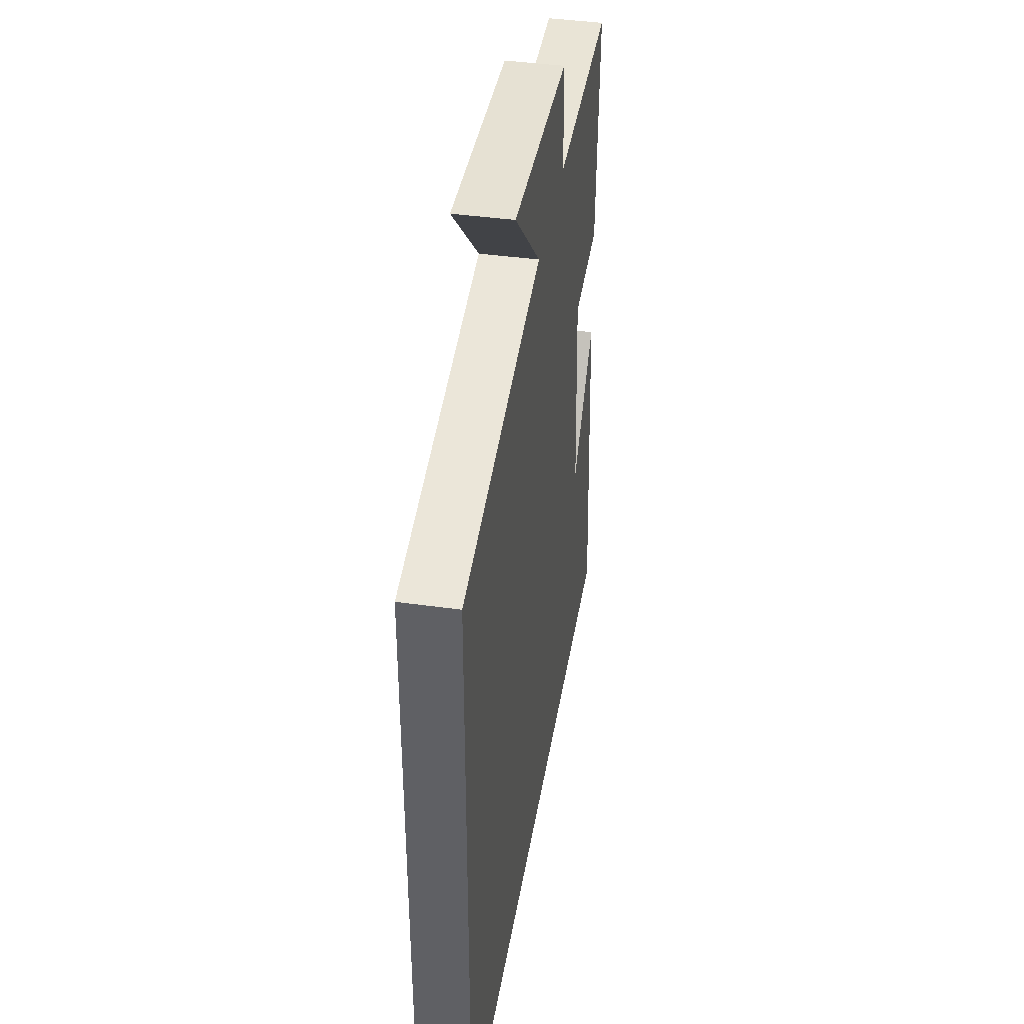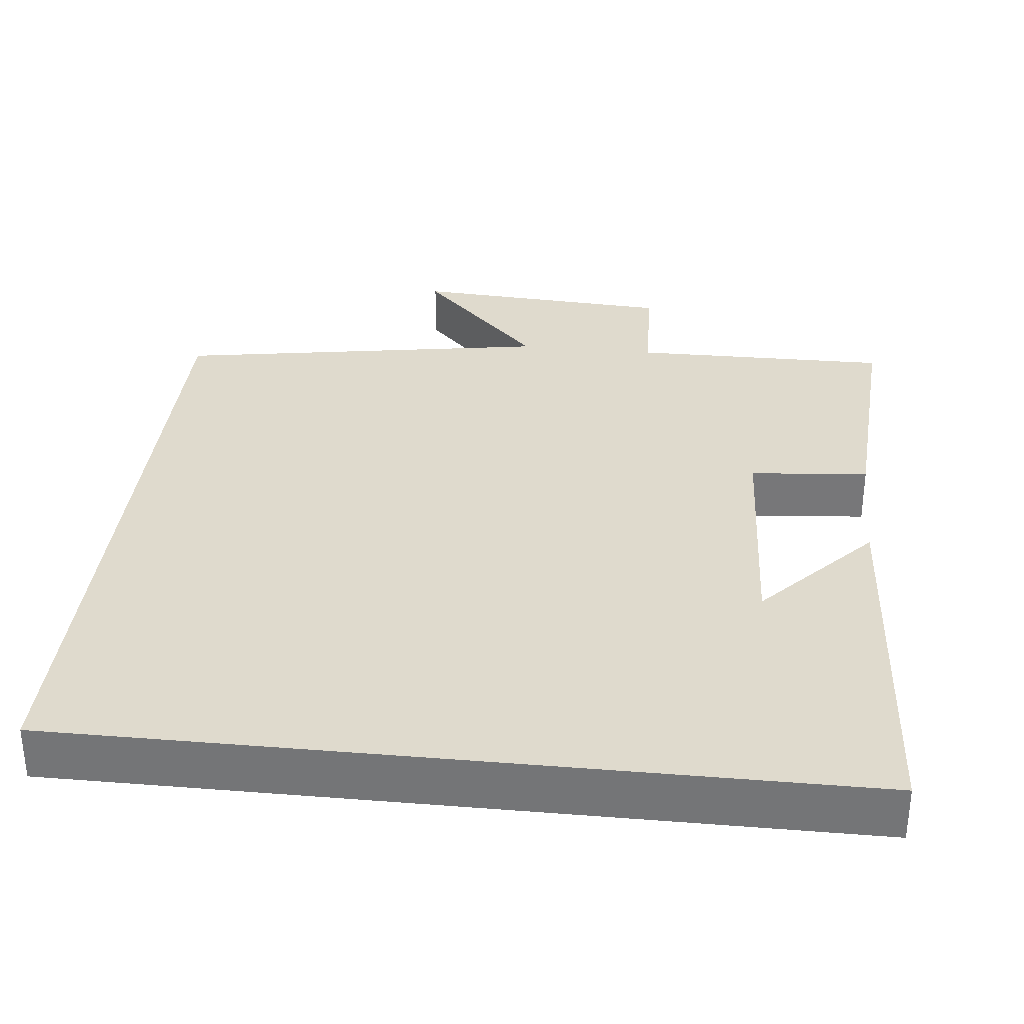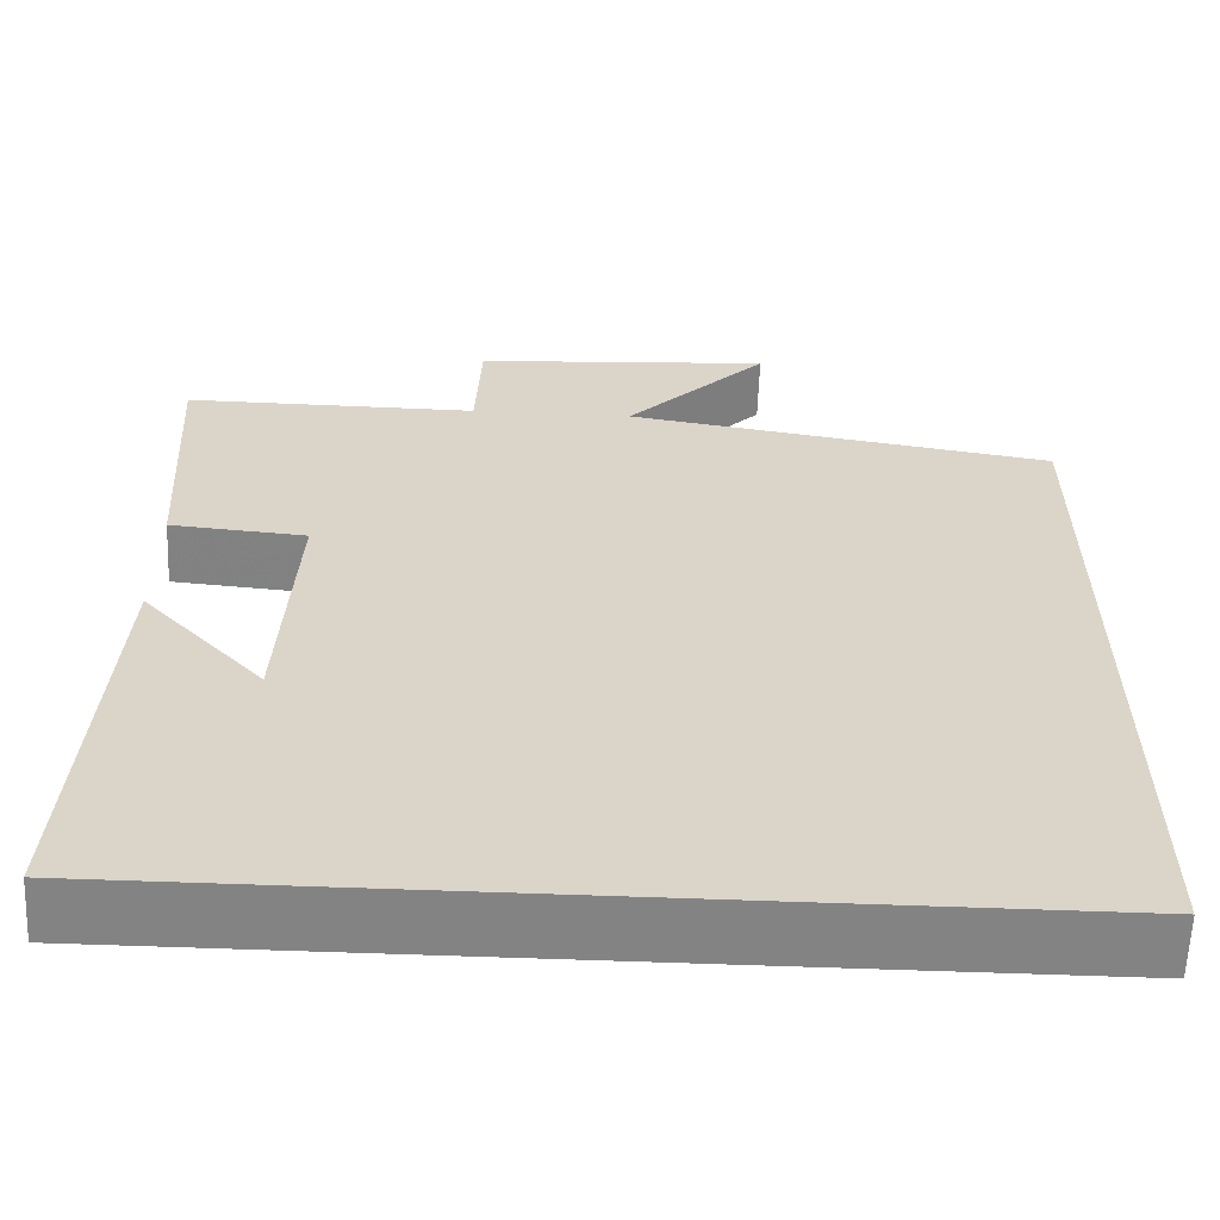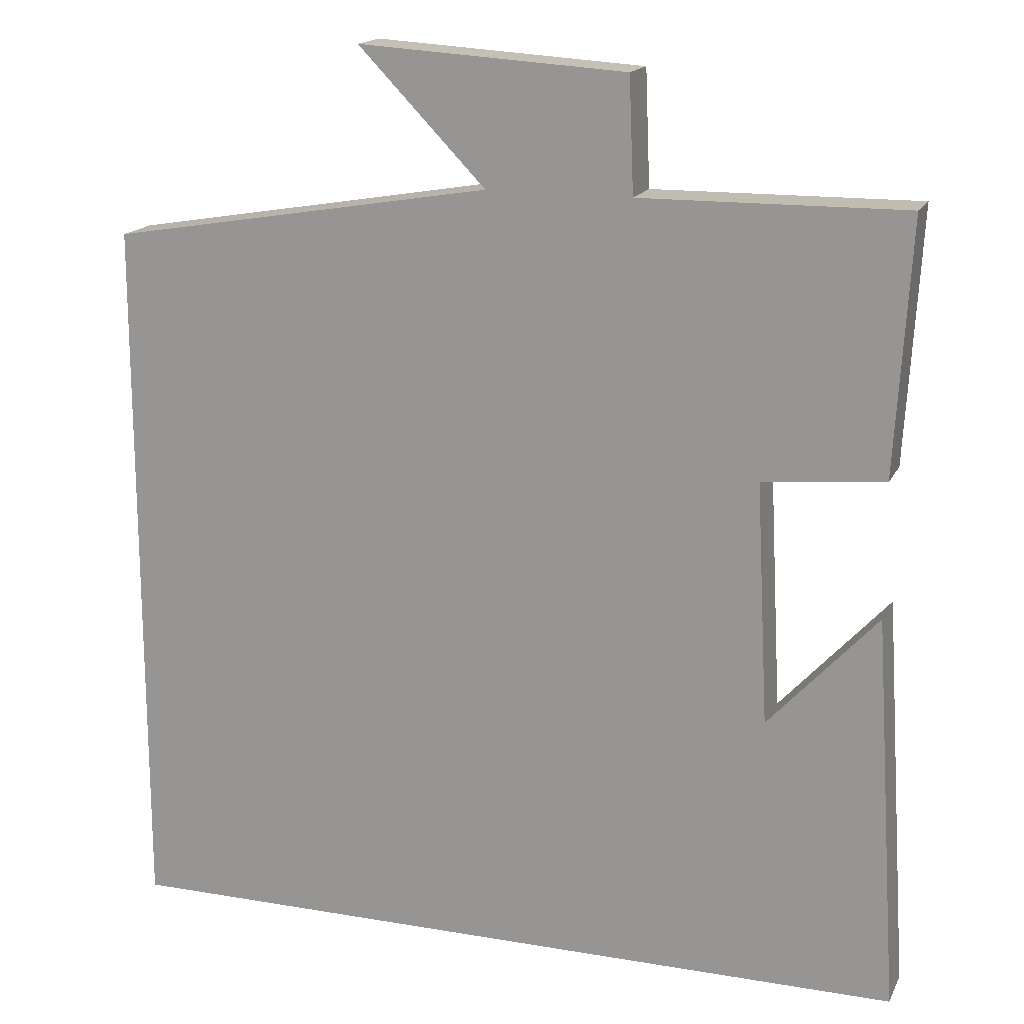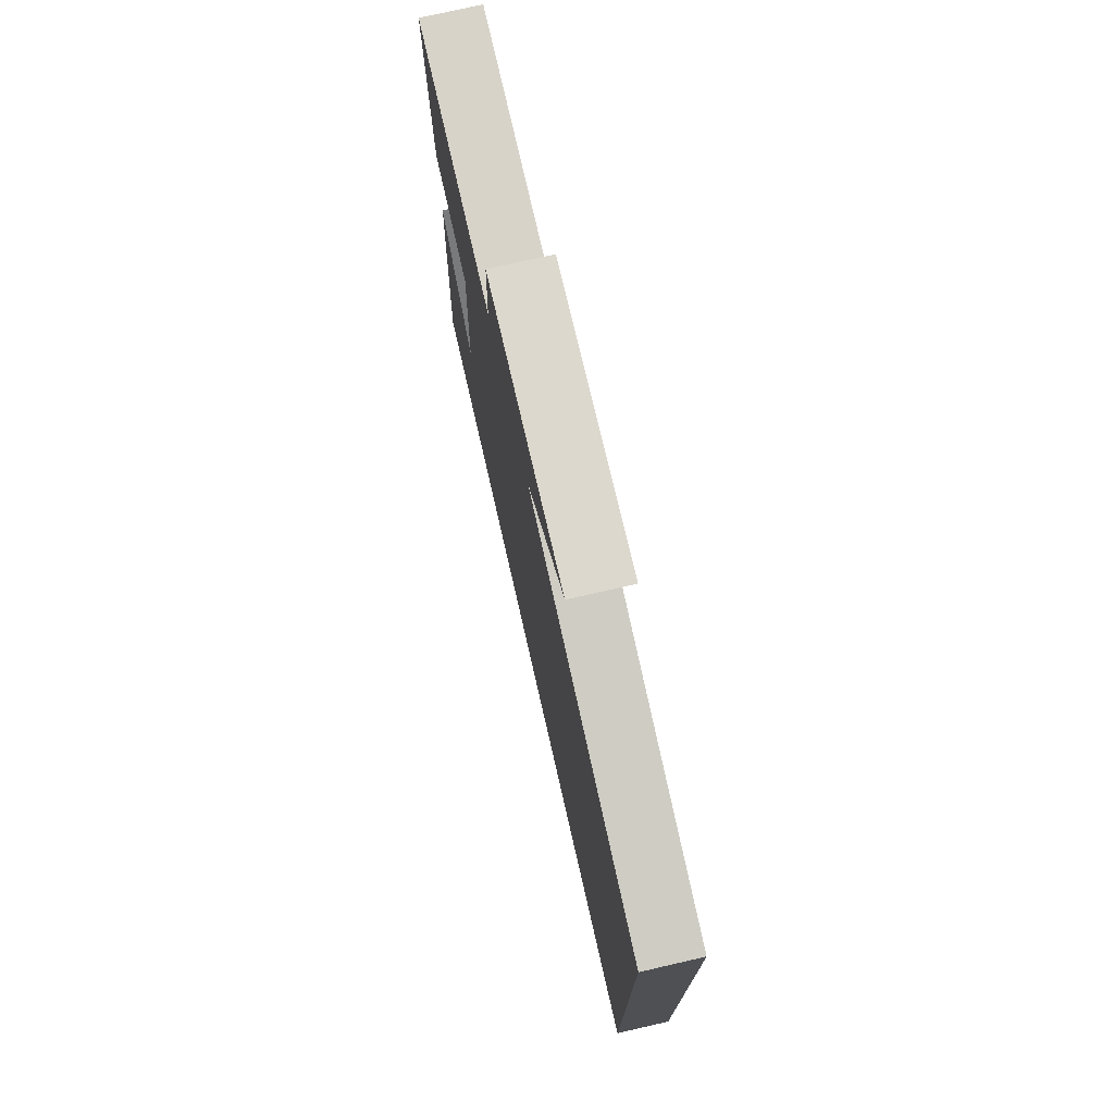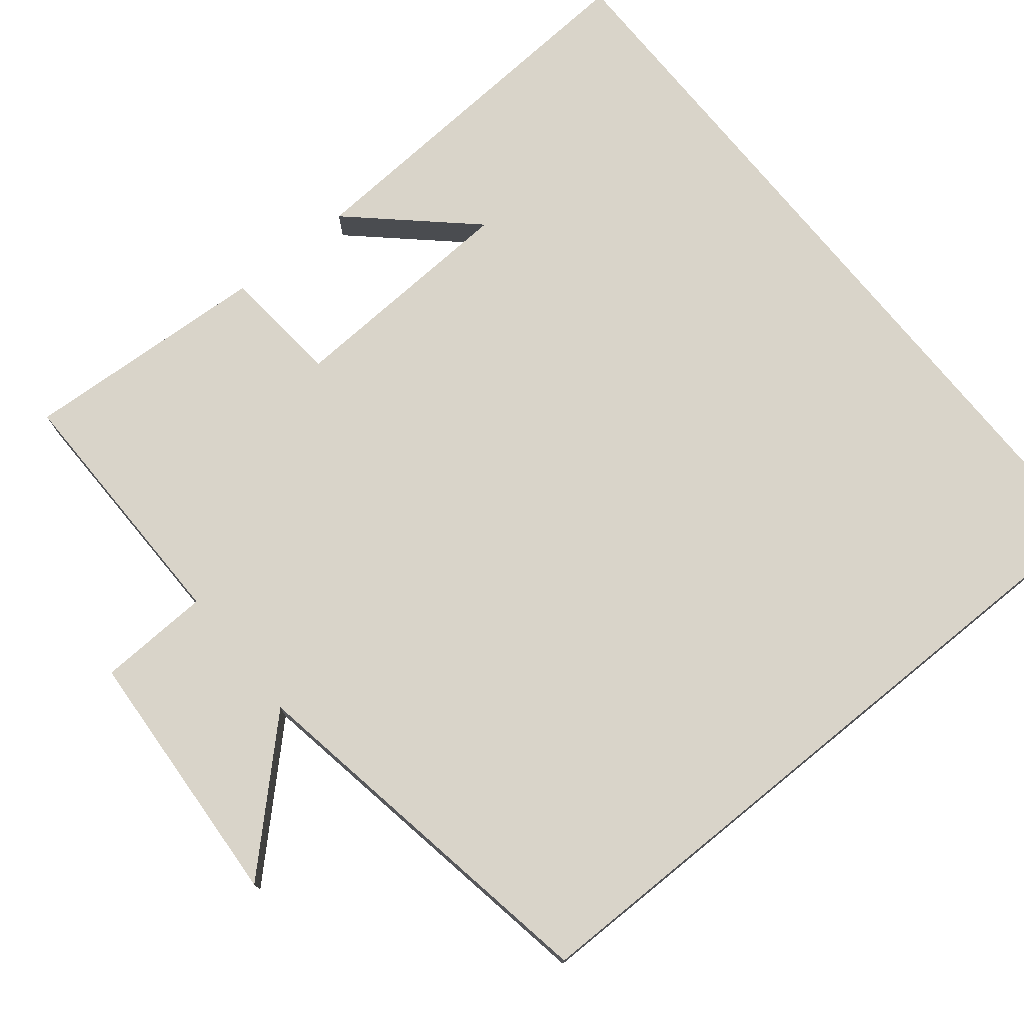
<metadata>
{"format":"obj","ext":"obj","renderer":"f3d","projection":"perspective","resolution":1024,"background":"white","views":[{"elev":42.2,"azim":99.5,"up":"+Z"},{"elev":32.7,"azim":-173.9,"up":"+Y"},{"elev":-61.1,"azim":-2.2,"up":"+Z"},{"elev":16.7,"azim":-160.9,"up":"+Z"},{"elev":75.8,"azim":77.1,"up":"+Z"},{"elev":74.9,"azim":50.9,"up":"+Y"}]}
</metadata>
<code>
v -0.532 0.07 -0.5
v -0.5 0.07 0.007
v -0.36 0.07 -0.145
v -0.344 0.07 0.165
v -0.5 0.07 0.179
v -0.519 0.07 0.503
v -0.18 0.07 0.5
v -0.174 0.07 0.647
v 0.17 0.07 0.669
v 0.006 0.07 0.5
v 0.5 0.07 0.417
v 0.5 0.07 -0.5
v -0.532 0 -0.5
v -0.5 0 0.007
v -0.36 0 -0.145
v -0.344 0 0.165
v -0.5 0 0.179
v -0.519 0 0.503
v -0.18 0 0.5
v -0.174 0 0.647
v 0.17 0 0.669
v 0.006 0 0.5
v 0.5 0 0.417
v 0.5 0 -0.5
f 10 11 12 1
f 7 8 9 10
f 4 5 6 7
f 3 4 7 10
f 1 2 3
f 1 3 10
f 13 24 23 22
f 22 21 20 19
f 19 18 17 16
f 22 19 16 15
f 15 14 13
f 22 15 13
f 1 13 14 2
f 2 14 15 3
f 3 15 16 4
f 4 16 17 5
f 5 17 18 6
f 6 18 19 7
f 7 19 20 8
f 8 20 21 9
f 9 21 22 10
f 10 22 23 11
f 11 23 24 12
f 12 24 13 1

</code>
